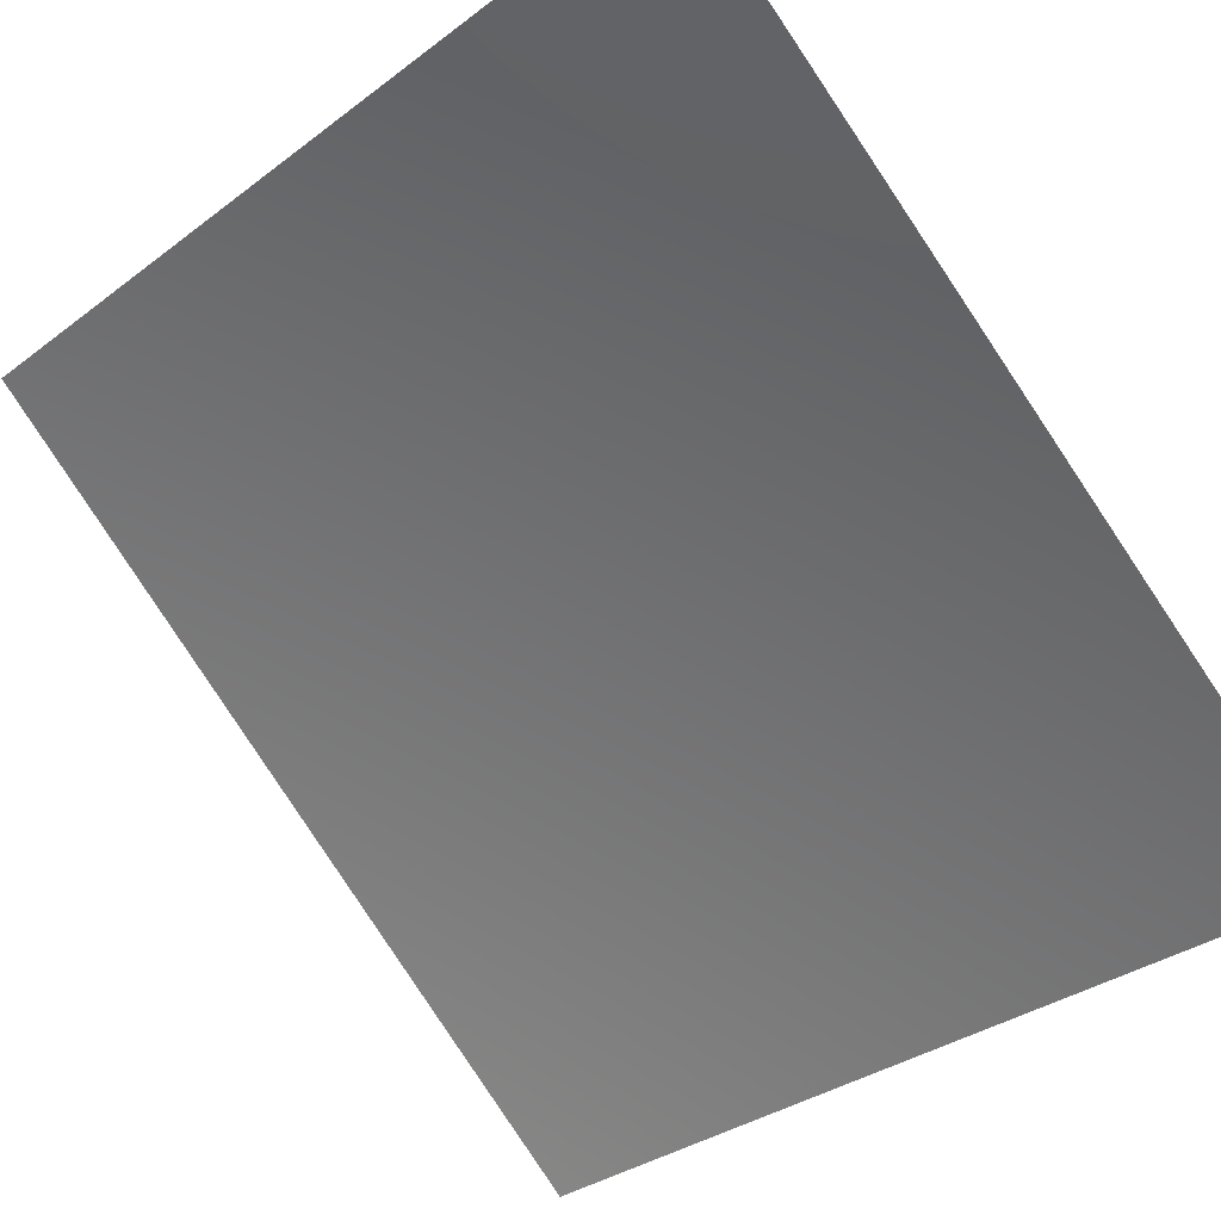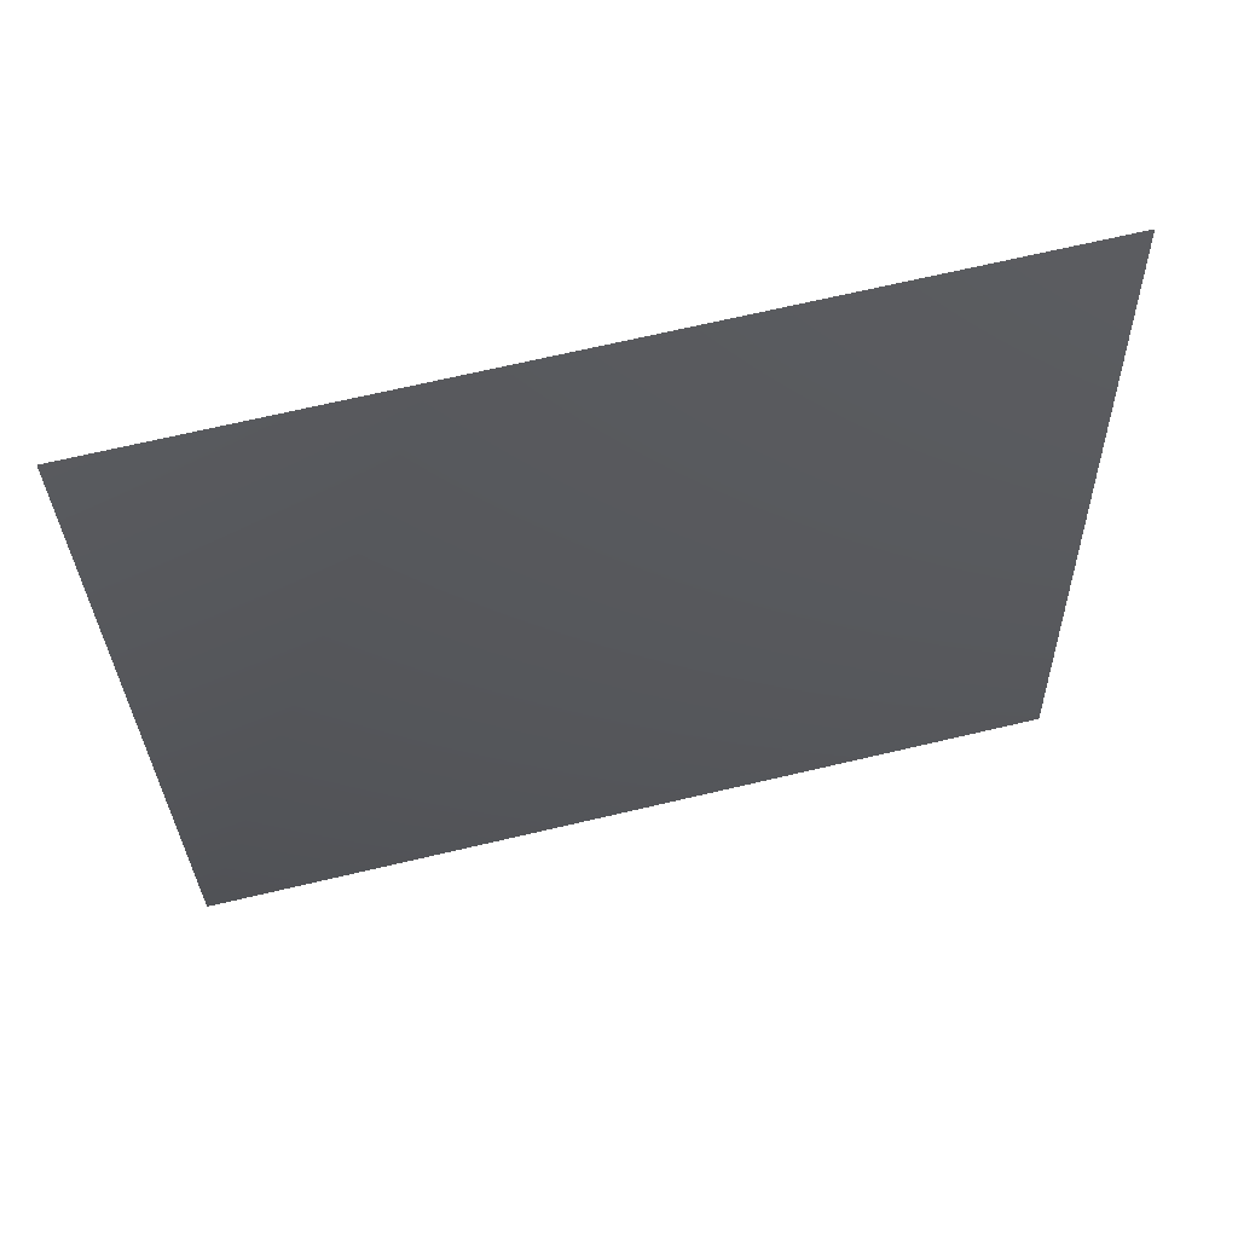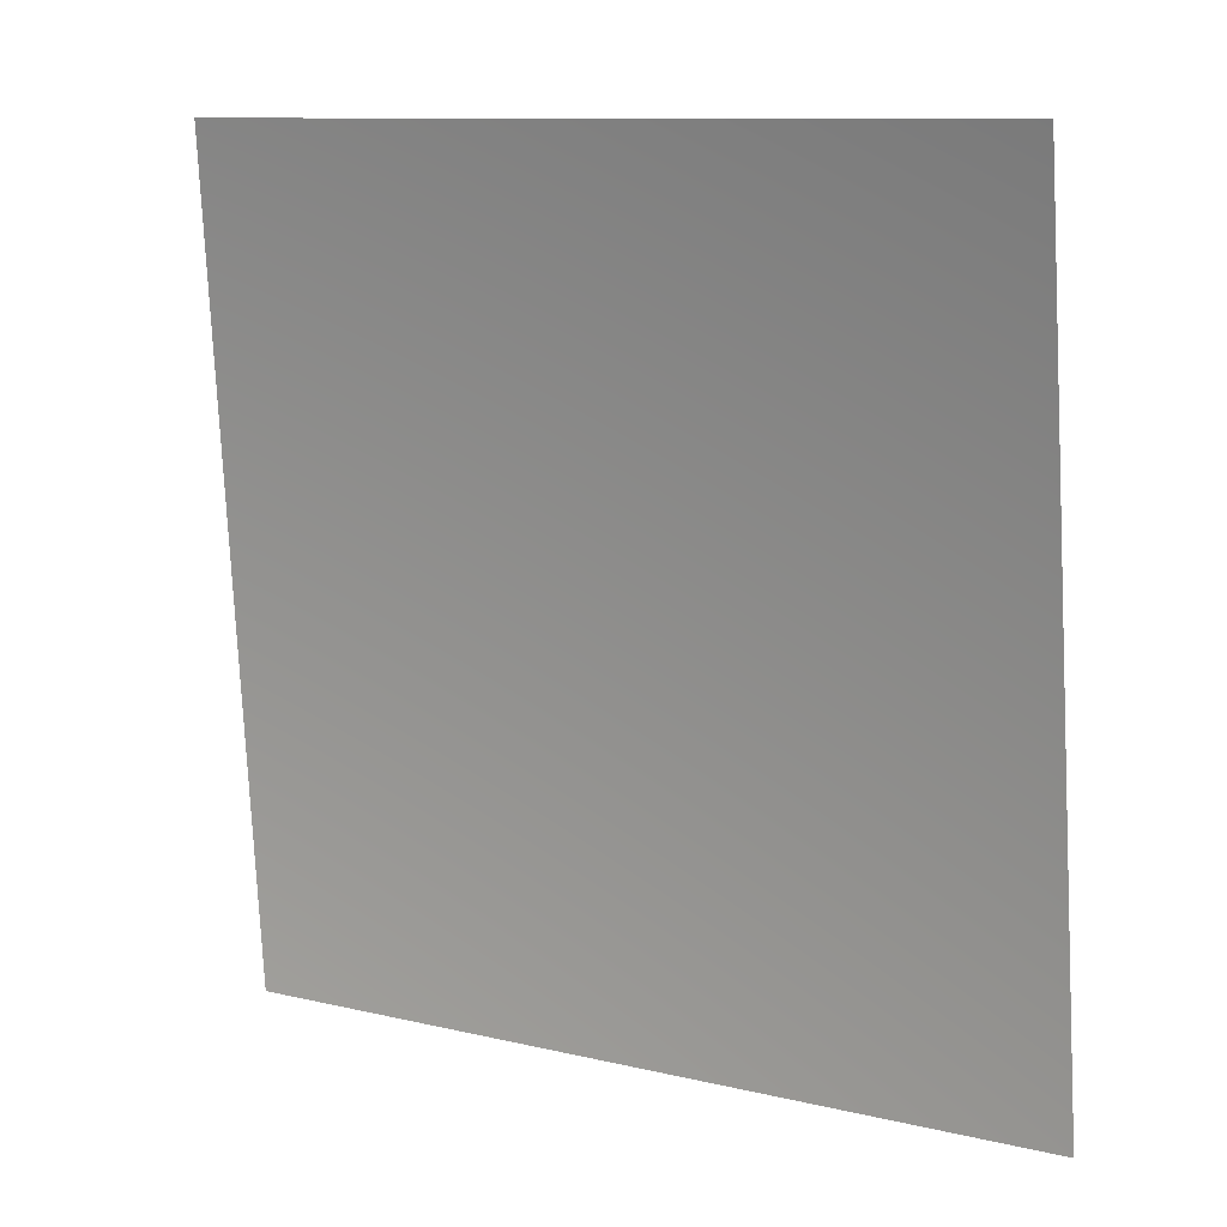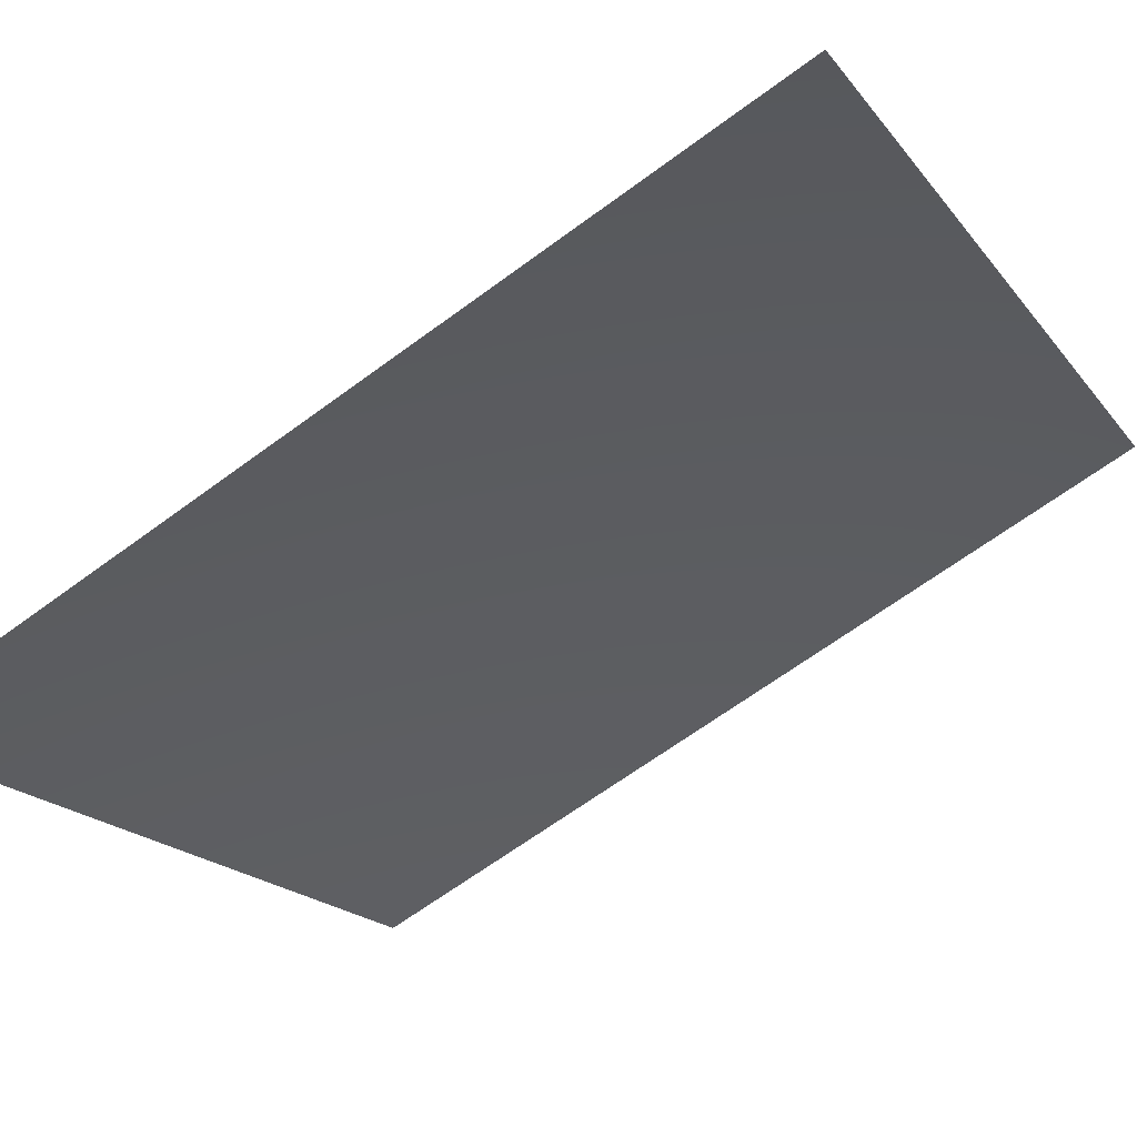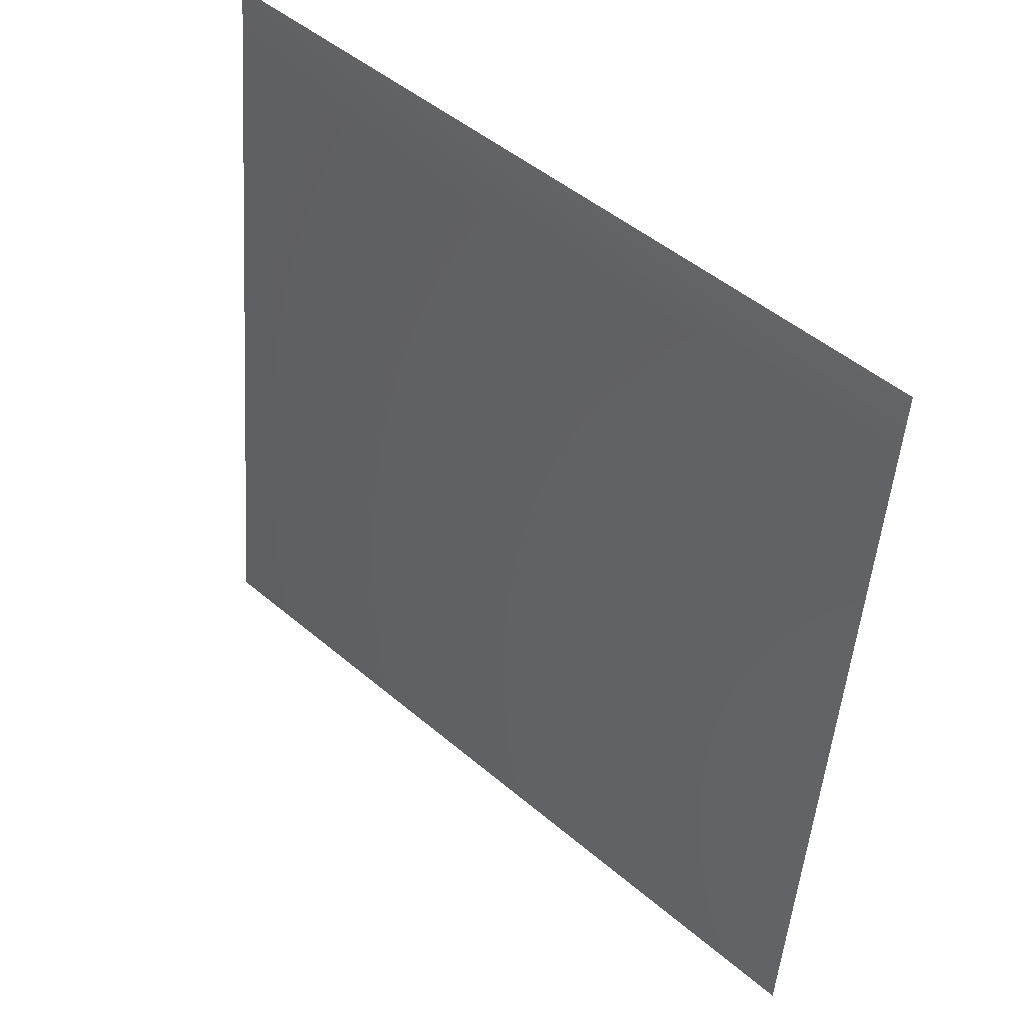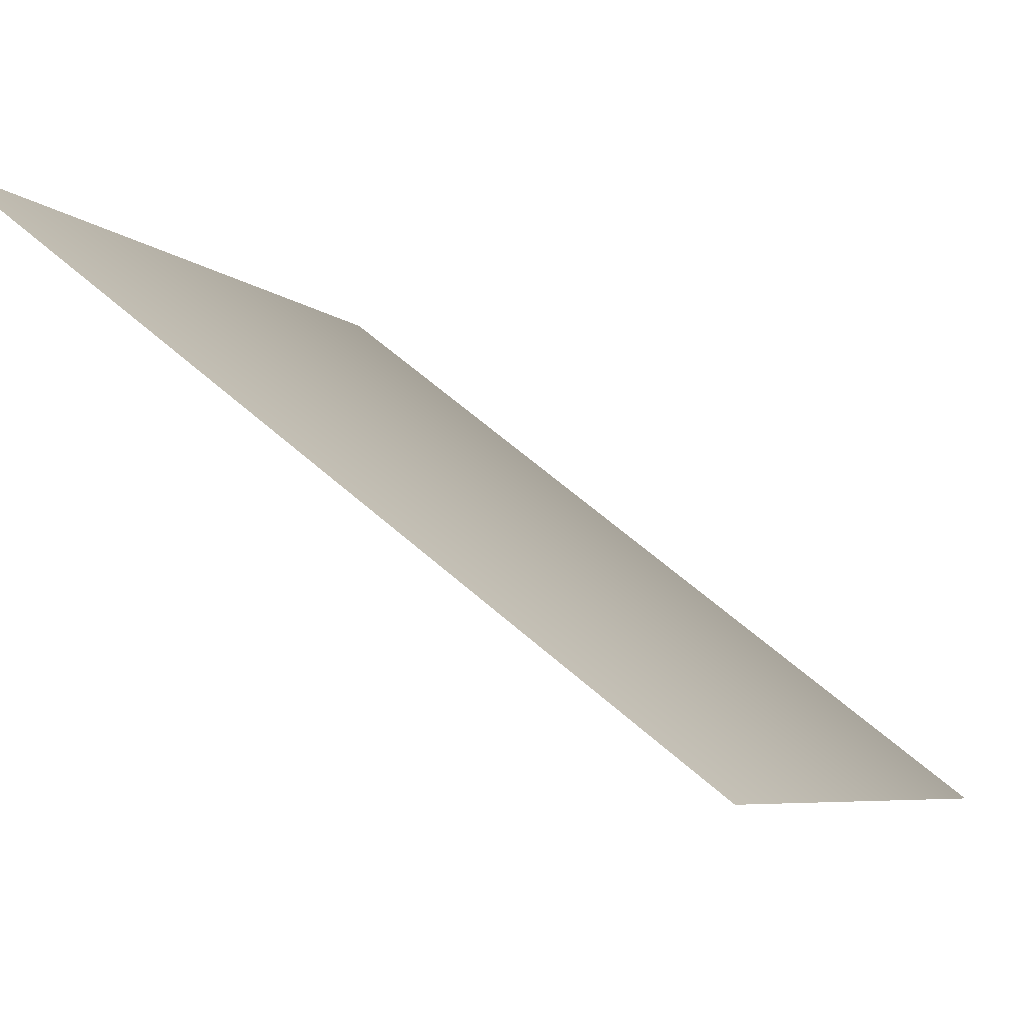
<metadata>
{"format":"obj","ext":"obj","renderer":"f3d","projection":"perspective","resolution":1024,"background":"white","views":[{"elev":-34.5,"azim":135.7,"up":"+Z"},{"elev":68.1,"azim":-52.7,"up":"+Y"},{"elev":10.1,"azim":172.4,"up":"+Y"},{"elev":-61.7,"azim":-57.9,"up":"+Z"},{"elev":47.7,"azim":4.4,"up":"+Y"},{"elev":-10.1,"azim":-163.3,"up":"+Z"}]}
</metadata>
<code>
v -4551 0 6811
v -5793 0 5793
v -5681 1598 5681
v -4464 1598 6681
f 1 2 3
f 1 3 4

</code>
